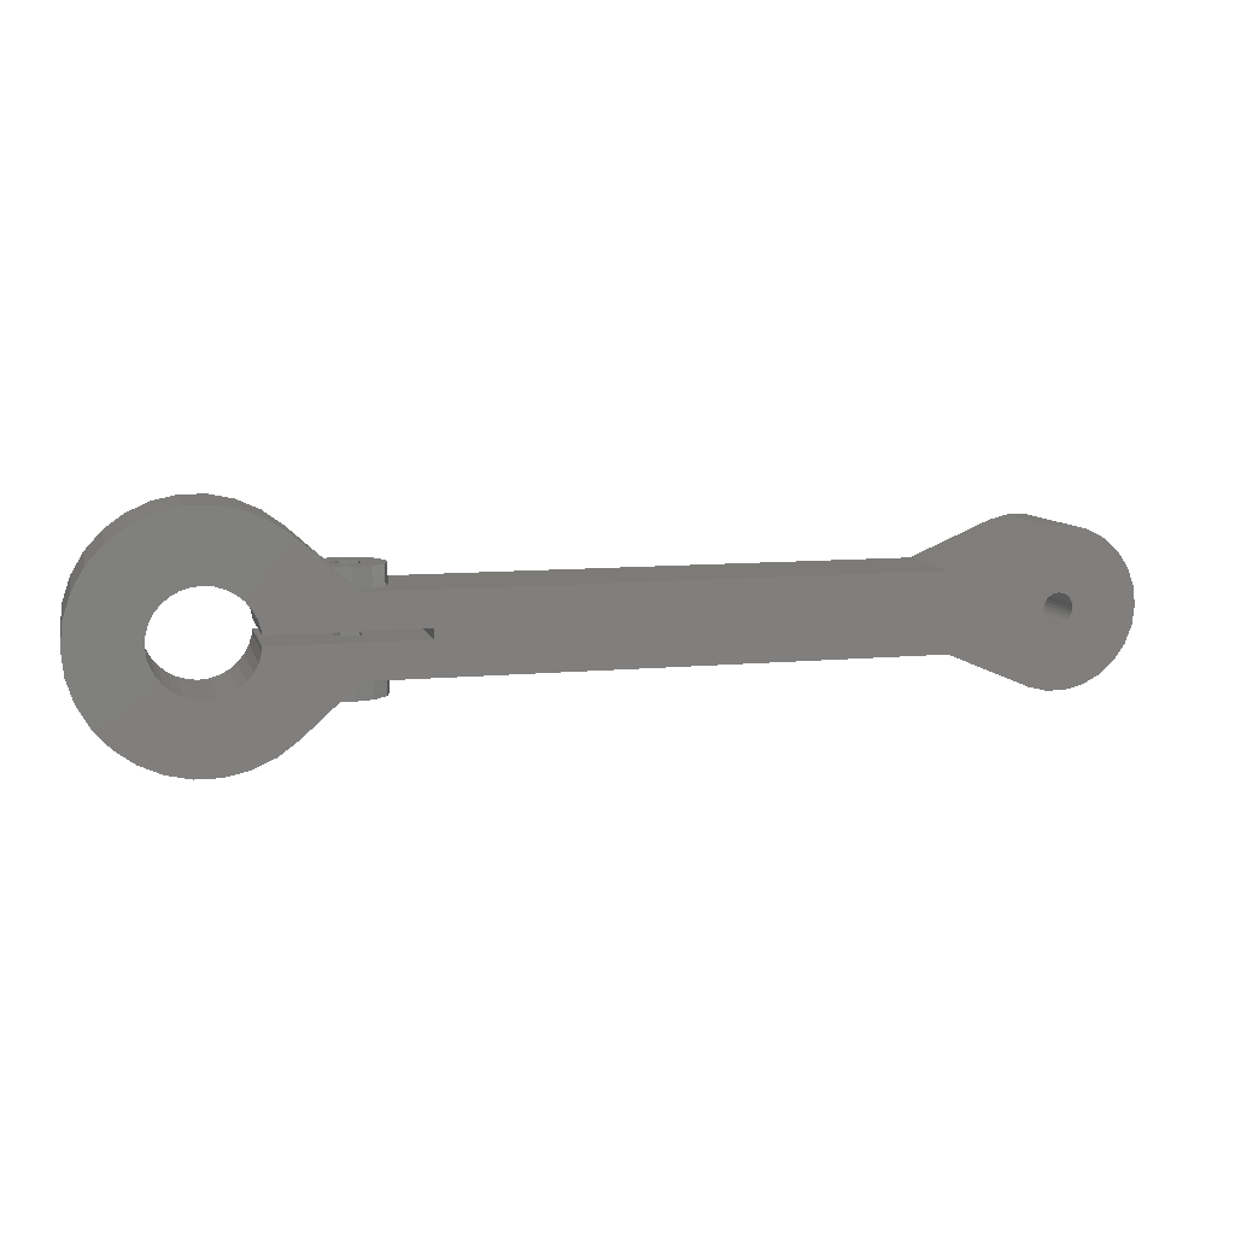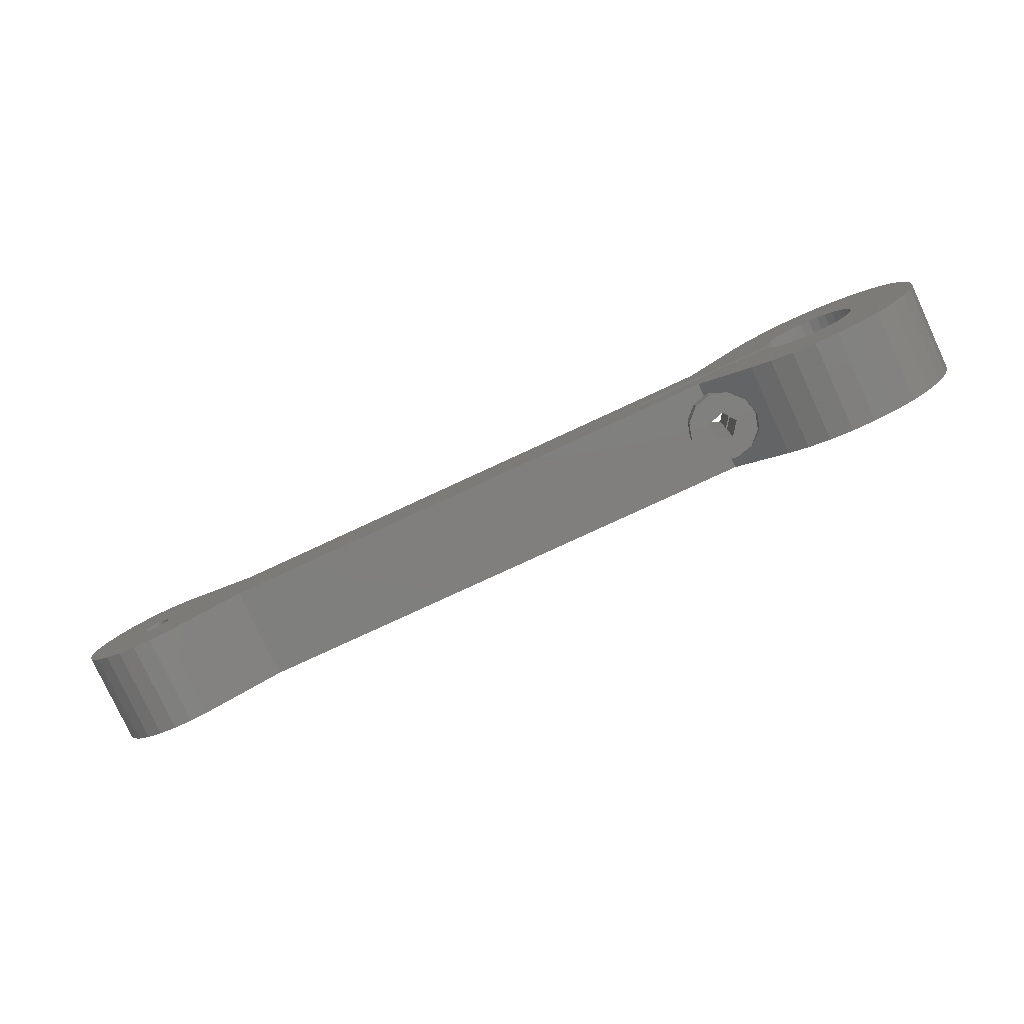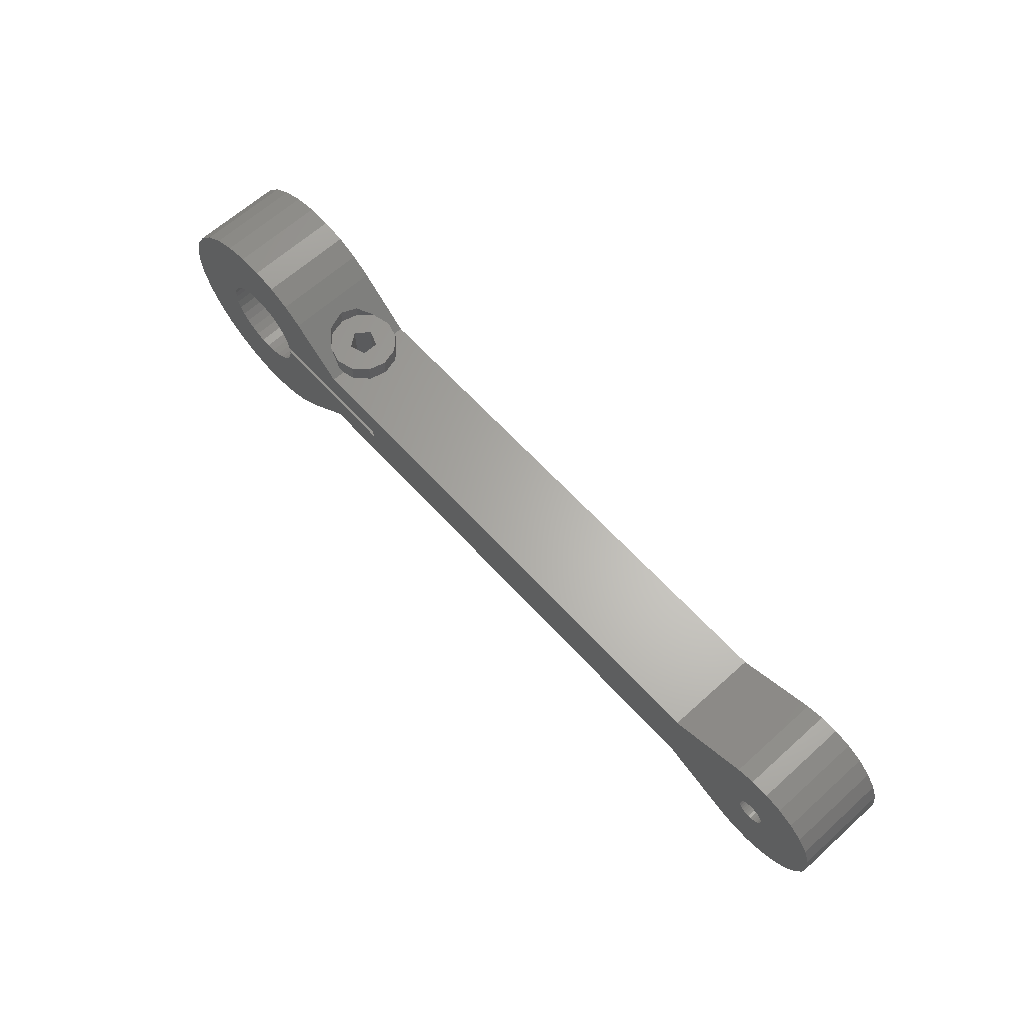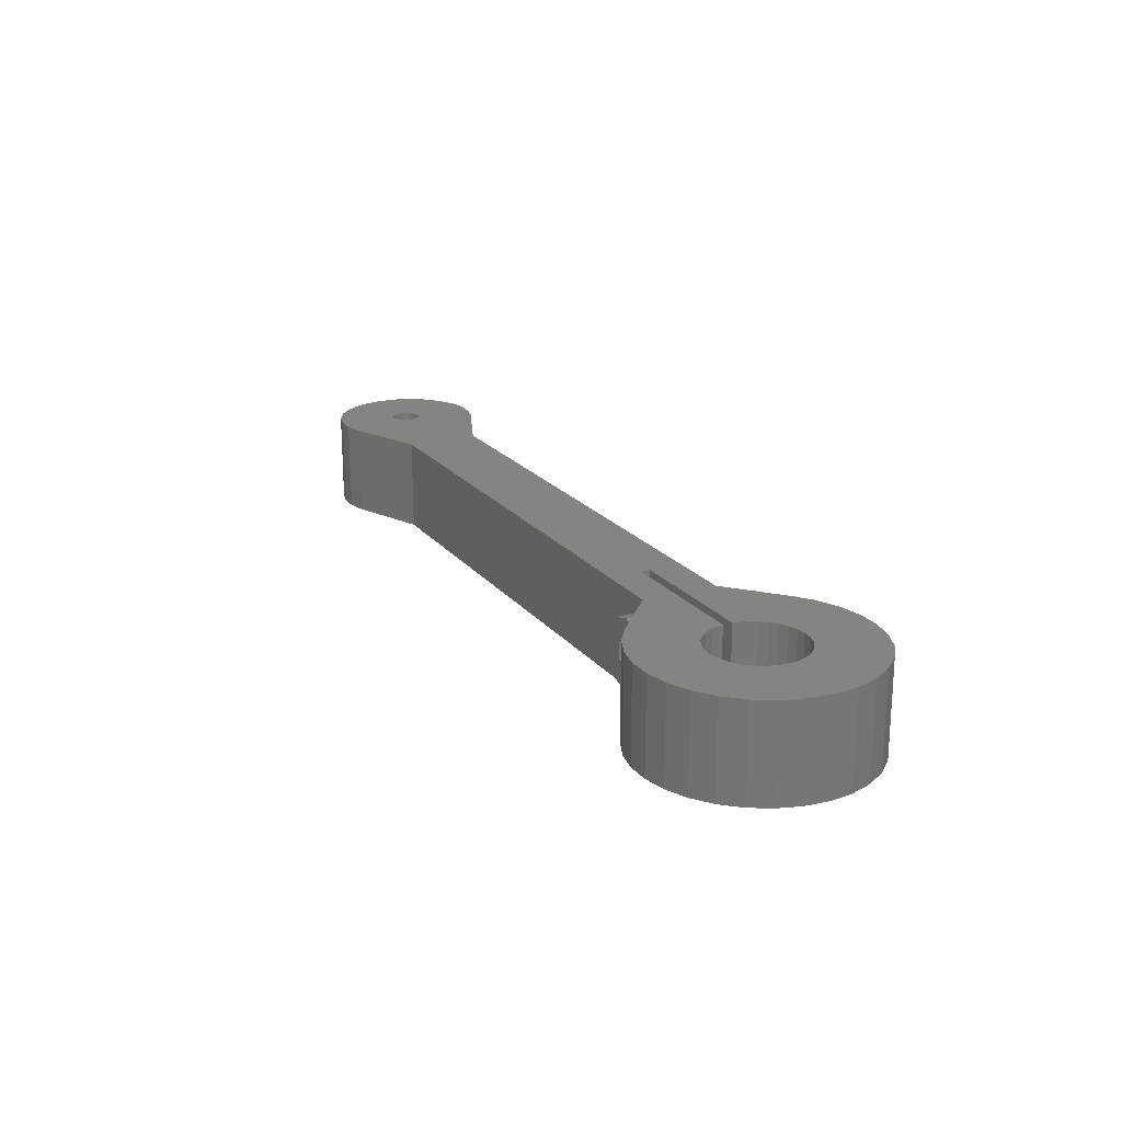
<metadata>
{"format":"stl","ext":"stl","renderer":"f3d","projection":"perspective","resolution":1024,"background":"white","views":[{"elev":9.0,"azim":-14.4,"up":"+Y"},{"elev":-79.3,"azim":-155.2,"up":"+Y"},{"elev":64.0,"azim":47.7,"up":"+Y"},{"elev":20.6,"azim":-117.1,"up":"+Z"}]}
</metadata>
<code>
# stl→obj: 303 verts, 620 faces
v 71.36 -4.221 267.5
v 77.89 -3.929 267.5
v 77.66 -5.843 267.5
v 71.28 -4.503 267.5
v 76.97 -7.646 267.5
v 71.39 -3.929 267.5
v 71.14 -4.762 267.5
v 75.88 -9.234 267.5
v 71.36 -3.636 267.5
v 70.95 -4.989 267.5
v 74.43 -10.51 267.5
v 77.66 -2.014 267.5
v 70.46 -5.314 267.5
v 72.73 -11.41 267.5
v 71.28 -3.355 267.5
v 71.14 -3.095 267.5
v 76.97 -0.2108 267.5
v 70.18 -5.4 267.5
v 70.85 -11.87 267.5
v 70.72 -5.176 267.5
v 69.89 -5.429 267.5
v 68.93 -11.87 267.5
v 69.6 -5.4 267.5
v 67.05 -11.41 267.5
v 69.32 -5.314 267.5
v 69.06 -5.176 267.5
v 68.83 -4.989 267.5
v 68.64 -4.762 267.5
v 68.5 -4.503 267.5
v 58.73 -7.899 267.5
v 68.42 -4.221 267.5
v 75.88 1.376 267.5
v 70.95 -2.868 267.5
v 74.43 2.655 267.5
v 70.72 -2.681 267.5
v 70.46 -2.543 267.5
v 72.73 3.552 267.5
v 70.18 -2.457 267.5
v 70.85 4.013 267.5
v 69.89 -2.429 267.5
v 68.93 4.013 267.5
v 69.6 -2.457 267.5
v 67.05 3.552 267.5
v 69.32 -2.543 267.5
v 69.06 -2.681 267.5
v 68.83 -2.868 267.5
v 68.64 -3.095 267.5
v 68.5 -3.355 267.5
v 58.73 0.04226 267.5
v 68.42 -3.636 267.5
v 68.39 -3.929 267.5
v 9.89 -4.429 267.5
v 3.418 -7.899 267.5
v -7.332 -8.086 267.5
v -2.081 -12.85 267.5
v -4.11 -14.32 267.5
v -5.16 -4.429 267.5
v -5.491 -5.842 267.5
v -5.953 -6.706 267.5
v -5.206 -4.904 267.5
v -8.197 -8.548 267.5
v -6.402 -15.34 267.5
v -6.575 -7.464 267.5
v -9.135 -8.832 267.5
v -8.856 -15.86 267.5
v -10.11 -8.929 267.5
v -11.36 -15.86 267.5
v -11.09 -8.832 267.5
v -13.82 -15.34 267.5
v -12.02 -8.548 267.5
v -16.11 -14.32 267.5
v -12.89 -8.086 267.5
v -18.14 -12.85 267.5
v -13.65 -7.464 267.5
v -19.82 -10.98 267.5
v -21.07 -8.809 267.5
v -14.27 -6.706 267.5
v 9.89 -3.429 267.5
v 3.418 0.04226 267.5
v -5.491 -2.015 267.5
v -2.081 4.989 267.5
v -5.16 -3.429 267.5
v -5.206 -2.953 267.5
v -5.953 -1.151 267.5
v -6.575 -0.393 267.5
v -7.332 0.2288 267.5
v -4.11 6.464 267.5
v -8.197 0.6908 267.5
v -6.402 7.484 267.5
v -9.135 0.9754 267.5
v -8.856 8.006 267.5
v -10.11 1.071 267.5
v -11.36 8.006 267.5
v -11.09 0.9754 267.5
v -13.82 7.484 267.5
v -12.02 0.6908 267.5
v -16.11 6.464 267.5
v -12.89 0.2288 267.5
v -18.14 4.989 267.5
v -13.65 -0.393 267.5
v -19.82 3.125 267.5
v -14.27 -1.151 267.5
v -21.07 0.9523 267.5
v -14.73 -2.015 267.5
v -21.85 -1.434 267.5
v -15.01 -2.953 267.5
v -22.11 -3.929 267.5
v -15.11 -3.929 267.5
v -14.73 -5.842 267.5
v -21.85 -6.424 267.5
v -15.01 -4.904 267.5
v 77.66 -5.843 277.5
v 77.89 -3.929 277.5
v 71.36 -3.636 277.5
v 77.66 -2.014 277.5
v 71.28 -3.355 277.5
v 76.97 -0.2108 277.5
v 71.39 -3.929 277.5
v 71.14 -3.095 277.5
v 75.88 1.376 277.5
v 71.36 -4.221 277.5
v 70.95 -2.868 277.5
v 74.43 2.655 277.5
v 70.46 -2.543 277.5
v 72.73 3.552 277.5
v 71.28 -4.503 277.5
v 71.14 -4.762 277.5
v 76.97 -7.646 277.5
v 70.18 -2.457 277.5
v 70.85 4.013 277.5
v 70.72 -2.681 277.5
v 69.89 -2.429 277.5
v 68.93 4.013 277.5
v 69.6 -2.457 277.5
v 67.05 3.552 277.5
v 69.32 -2.543 277.5
v 69.06 -2.681 277.5
v 68.83 -2.868 277.5
v 68.64 -3.095 277.5
v 68.5 -3.355 277.5
v 58.73 0.04226 277.5
v 68.42 -3.636 277.5
v 75.88 -9.234 277.5
v 70.95 -4.989 277.5
v 74.43 -10.51 277.5
v 70.72 -5.176 277.5
v 70.46 -5.314 277.5
v 72.73 -11.41 277.5
v 70.18 -5.4 277.5
v 70.85 -11.87 277.5
v 69.89 -5.429 277.5
v 68.93 -11.87 277.5
v 69.6 -5.4 277.5
v 67.05 -11.41 277.5
v 69.32 -5.314 277.5
v 69.06 -5.176 277.5
v 68.83 -4.989 277.5
v 68.64 -4.762 277.5
v 68.5 -4.503 277.5
v 58.73 -7.899 277.5
v 68.42 -4.221 277.5
v 68.39 -3.929 277.5
v 9.89 -3.429 277.5
v 3.418 0.04226 277.5
v -7.332 0.2288 277.5
v -2.081 4.989 277.5
v -4.11 6.464 277.5
v -5.16 -3.429 277.5
v -5.491 -2.015 277.5
v -5.953 -1.151 277.5
v -5.206 -2.953 277.5
v -8.197 0.6908 277.5
v -6.402 7.484 277.5
v -6.575 -0.393 277.5
v -9.135 0.9754 277.5
v -8.856 8.006 277.5
v -10.11 1.071 277.5
v -11.36 8.006 277.5
v -11.09 0.9754 277.5
v -13.82 7.484 277.5
v -12.02 0.6908 277.5
v -16.11 6.464 277.5
v -12.89 0.2288 277.5
v -18.14 4.989 277.5
v -13.65 -0.393 277.5
v -19.82 3.125 277.5
v -21.07 0.9523 277.5
v -14.27 -1.151 277.5
v 9.89 -4.429 277.5
v 3.418 -7.899 277.5
v -5.491 -5.842 277.5
v -2.081 -12.85 277.5
v -5.16 -4.429 277.5
v -5.206 -4.904 277.5
v -5.953 -6.706 277.5
v -6.575 -7.464 277.5
v -7.332 -8.086 277.5
v -4.11 -14.32 277.5
v -8.197 -8.548 277.5
v -6.402 -15.34 277.5
v -9.135 -8.832 277.5
v -8.856 -15.86 277.5
v -10.11 -8.929 277.5
v -11.36 -15.86 277.5
v -11.09 -8.832 277.5
v -13.82 -15.34 277.5
v -12.02 -8.548 277.5
v -16.11 -14.32 277.5
v -12.89 -8.086 277.5
v -18.14 -12.85 277.5
v -13.65 -7.464 277.5
v -19.82 -10.98 277.5
v -14.27 -6.706 277.5
v -21.07 -8.809 277.5
v -14.73 -5.842 277.5
v -21.85 -6.424 277.5
v -15.01 -4.904 277.5
v -22.11 -3.929 277.5
v -15.11 -3.929 277.5
v -14.73 -2.015 277.5
v -21.85 -1.434 277.5
v -15.01 -2.953 277.5
v 6.094 0.04226 274.4
v 4.74 0.04226 275.7
v 3.418 0.04226 276.1
v 6.59 0.04226 272.5
v 6.094 0.04226 270.6
v 4.74 0.04226 269.3
v 3.418 0.04226 268.9
v 4.74 -7.899 275.7
v 3.418 -7.899 276.1
v 6.094 -7.899 274.4
v 6.59 -7.899 272.5
v 6.094 -7.899 270.6
v 4.74 -7.899 269.3
v 3.418 -7.899 268.9
v 1.163 -9.929 275.7
v 2.89 -8.375 276.2
v 1.04 -10.04 275.7
v -0.3146 -11.26 274.4
v -0.8103 -11.7 272.5
v 1.163 -9.929 269.3
v 1.04 -10.04 269.3
v -0.3146 -11.26 270.6
v 1.163 -9.929 269.8
v 1.163 -9.929 270.6
v 2.89 -8.375 268.8
v 2.89 0.5178 268.8
v 1.163 2.071 275.7
v 2.89 0.5178 276.2
v 1.04 2.182 275.7
v -0.3146 3.4 274.4
v -0.8103 3.846 272.5
v 1.163 2.071 269.3
v -0.3146 3.4 270.6
v 1.04 2.182 269.3
v 2.89 -9.929 268.8
v 4.74 -9.929 275.7
v 2.89 -9.929 276.2
v 4.74 2.071 275.7
v 2.89 2.071 276.2
v 1.04 -9.929 269.3
v -0.3146 -9.929 270.6
v 2.423 -9.929 273.9
v 1.04 -9.929 275.7
v -0.3146 -9.929 274.4
v 4.111 -9.929 273.4
v 1.38 -9.929 272.5
v -0.8103 -9.929 272.5
v 6.094 -9.929 274.4
v 6.59 -9.929 272.5
v 4.111 -9.929 271.6
v 2.423 -9.929 271.1
v 6.094 -9.929 270.6
v 2.89 2.071 268.8
v 1.04 2.071 275.7
v 6.59 2.071 272.5
v 6.094 2.071 274.4
v 6.094 2.071 270.6
v 4.74 -9.929 269.3
v 4.74 2.071 269.3
v 2.423 -3.429 273.9
v 1.38 -3.429 272.5
v 2.423 -3.429 271.1
v 4.111 -3.429 273.4
v 4.111 -3.429 271.6
v 2.423 -4.429 273.9
v 4.111 -4.429 273.4
v 4.111 -4.429 271.6
v 2.423 -4.429 271.1
v 1.38 -4.429 272.5
v 1.759 2.071 273
v 2.423 2.071 273.9
v 1.38 2.071 272.5
v 4.111 2.071 273.4
v 4.111 2.071 271.6
v 3.599 2.071 271.4
v 2.423 2.071 271.1
v 2.201 2.071 271.4
v -0.8103 2.071 272.5
v -0.3146 2.071 274.4
v -0.3146 2.071 270.6
v 1.04 2.071 269.3
f 1 2 3
f 4 3 5
f 2 1 6
f 7 5 8
f 9 2 6
f 10 8 11
f 2 9 12
f 13 11 14
f 15 12 9
f 16 17 15
f 12 15 17
f 3 4 1
f 5 7 4
f 8 10 7
f 18 14 19
f 11 20 10
f 11 13 20
f 14 18 13
f 19 21 18
f 22 21 19
f 21 22 23
f 24 23 22
f 23 24 25
f 25 24 26
f 26 24 27
f 27 24 28
f 28 24 29
f 30 29 24
f 29 30 31
f 17 16 32
f 33 32 16
f 32 33 34
f 35 34 33
f 36 34 35
f 34 36 37
f 38 37 36
f 37 38 39
f 40 39 38
f 41 40 42
f 43 42 44
f 43 44 45
f 40 41 39
f 43 45 46
f 43 46 47
f 43 47 48
f 49 48 50
f 49 50 51
f 31 30 51
f 42 43 41
f 49 51 30
f 48 49 43
f 30 52 49
f 53 52 30
f 54 55 56
f 53 57 52
f 58 55 59
f 53 60 57
f 53 58 60
f 55 58 53
f 61 56 62
f 55 63 59
f 55 54 63
f 56 61 54
f 64 62 65
f 62 64 61
f 65 66 64
f 67 66 65
f 66 67 68
f 69 68 67
f 68 69 70
f 71 70 69
f 70 71 72
f 73 72 71
f 72 73 74
f 75 74 73
f 76 77 75
f 74 75 77
f 78 49 52
f 78 79 49
f 80 81 79
f 82 79 78
f 83 79 82
f 80 79 83
f 81 80 84
f 85 81 84
f 86 81 85
f 81 86 87
f 88 87 86
f 87 88 89
f 90 89 88
f 89 90 91
f 92 91 90
f 93 92 94
f 92 93 91
f 95 94 96
f 97 96 98
f 99 98 100
f 94 95 93
f 101 100 102
f 103 102 104
f 105 104 106
f 96 97 95
f 107 106 108
f 77 76 109
f 110 109 76
f 98 99 97
f 109 110 111
f 100 101 99
f 107 111 110
f 102 103 101
f 111 107 108
f 104 105 103
f 106 107 105
f 112 2 113
f 2 112 3
f 114 113 115
f 116 115 117
f 113 114 118
f 119 117 120
f 121 113 118
f 122 120 123
f 113 121 112
f 124 123 125
f 126 112 121
f 127 128 126
f 112 126 128
f 115 116 114
f 117 119 116
f 120 122 119
f 129 125 130
f 123 131 122
f 123 124 131
f 125 129 124
f 130 132 129
f 133 132 130
f 132 133 134
f 135 134 133
f 134 135 136
f 136 135 137
f 137 135 138
f 138 135 139
f 139 135 140
f 141 140 135
f 140 141 142
f 128 127 143
f 144 143 127
f 143 144 145
f 146 145 144
f 147 145 146
f 145 147 148
f 149 148 147
f 148 149 150
f 151 150 149
f 152 151 153
f 154 153 155
f 154 155 156
f 151 152 150
f 154 156 157
f 154 157 158
f 154 158 159
f 160 159 161
f 160 161 162
f 142 141 162
f 153 154 152
f 160 162 141
f 159 160 154
f 141 163 160
f 164 163 141
f 165 166 167
f 164 168 163
f 169 166 170
f 164 171 168
f 164 169 171
f 166 169 164
f 172 167 173
f 166 174 170
f 166 165 174
f 167 172 165
f 175 173 176
f 173 175 172
f 176 177 175
f 178 177 176
f 177 178 179
f 180 179 178
f 179 180 181
f 182 181 180
f 181 182 183
f 184 183 182
f 183 184 185
f 186 185 184
f 187 188 186
f 185 186 188
f 189 160 163
f 189 190 160
f 191 192 190
f 193 190 189
f 194 190 193
f 191 190 194
f 192 191 195
f 196 192 195
f 197 192 196
f 192 197 198
f 199 198 197
f 198 199 200
f 201 200 199
f 200 201 202
f 203 202 201
f 204 203 205
f 203 204 202
f 206 205 207
f 208 207 209
f 210 209 211
f 205 206 204
f 212 211 213
f 214 213 215
f 216 215 217
f 207 208 206
f 218 217 219
f 188 187 220
f 221 220 187
f 209 210 208
f 220 221 222
f 211 212 210
f 218 222 221
f 213 214 212
f 222 218 219
f 215 216 214
f 217 218 216
f 41 135 133
f 135 41 43
f 34 125 123
f 125 34 37
f 39 133 130
f 133 39 41
f 32 123 120
f 123 32 34
f 115 17 117
f 17 115 12
f 113 12 115
f 12 113 2
f 11 143 145
f 143 11 8
f 24 152 154
f 152 24 22
f 30 154 160
f 154 30 24
f 22 150 152
f 150 22 19
f 43 141 135
f 141 43 49
f 37 130 125
f 130 37 39
f 117 32 120
f 32 117 17
f 128 3 112
f 3 128 5
f 143 5 128
f 5 143 8
f 14 145 148
f 145 14 11
f 19 148 150
f 148 19 14
f 223 164 141
f 164 224 225
f 164 223 224
f 141 226 223
f 49 226 141
f 226 49 227
f 79 227 49
f 227 79 228
f 228 79 229
f 230 190 231
f 232 190 230
f 190 232 160
f 233 160 232
f 30 233 234
f 53 234 235
f 53 235 236
f 234 53 30
f 233 30 160
f 110 218 107
f 218 110 216
f 67 202 204
f 202 67 65
f 91 178 176
f 178 91 93
f 73 208 210
f 208 73 71
f 56 192 198
f 192 56 55
f 237 190 192
f 190 237 238
f 192 239 237
f 192 240 239
f 192 241 240
f 53 242 55
f 243 55 242
f 244 55 243
f 241 55 244
f 55 241 192
f 190 238 231
f 242 245 246
f 247 53 236
f 242 53 247
f 62 198 200
f 198 62 56
f 103 186 101
f 186 103 187
f 87 173 167
f 173 87 89
f 75 214 76
f 214 75 212
f 76 216 110
f 216 76 214
f 73 212 75
f 212 73 210
f 69 204 206
f 204 69 67
f 71 206 208
f 206 71 69
f 65 200 202
f 200 65 62
f 107 221 105
f 221 107 218
f 93 180 178
f 180 93 95
f 97 184 182
f 184 97 99
f 89 176 173
f 176 89 91
f 229 79 248
f 249 164 250
f 250 164 225
f 164 249 166
f 251 166 249
f 252 166 251
f 253 166 252
f 79 254 248
f 81 254 79
f 253 81 166
f 255 81 253
f 256 81 255
f 254 81 256
f 95 182 180
f 182 95 97
f 101 184 99
f 184 101 186
f 105 187 103
f 187 105 221
f 81 167 166
f 167 81 87
f 242 257 245
f 231 258 230
f 238 258 231
f 258 238 259
f 260 225 224
f 250 260 261
f 260 250 225
f 262 246 263
f 246 262 242
f 264 237 265
f 237 264 259
f 264 265 266
f 259 264 258
f 267 258 264
f 268 266 269
f 266 268 264
f 263 268 269
f 268 263 246
f 258 267 270
f 267 271 270
f 272 271 267
f 268 246 273
f 274 273 246
f 272 274 271
f 273 274 272
f 257 246 245
f 246 257 274
f 254 275 248
f 242 247 257
f 259 238 237
f 250 261 249
f 276 251 249
f 270 233 232
f 233 270 271
f 223 277 278
f 277 223 226
f 271 234 233
f 234 271 274
f 226 279 277
f 279 226 227
f 230 270 232
f 270 230 258
f 260 223 278
f 223 260 224
f 280 234 274
f 234 280 235
f 228 279 227
f 279 228 281
f 229 281 228
f 248 281 229
f 281 248 275
f 280 236 235
f 247 280 257
f 280 247 236
f 280 274 257
f 217 108 219
f 108 217 111
f 64 203 201
f 203 64 66
f 94 177 179
f 177 94 92
f 188 100 185
f 100 188 102
f 72 211 209
f 211 72 74
f 63 195 59
f 195 63 196
f 54 199 197
f 199 54 61
f 213 109 215
f 109 213 77
f 215 111 217
f 111 215 109
f 211 77 213
f 77 211 74
f 68 207 205
f 207 68 70
f 66 205 203
f 205 66 68
f 70 209 207
f 209 70 72
f 58 194 60
f 194 58 191
f 59 191 58
f 191 59 195
f 60 193 57
f 193 60 194
f 63 197 196
f 197 63 54
f 61 201 199
f 201 61 64
f 219 106 222
f 106 219 108
f 96 179 181
f 179 96 94
f 82 171 83
f 171 82 168
f 220 102 188
f 102 220 104
f 84 174 85
f 174 84 170
f 83 169 80
f 169 83 171
f 100 183 185
f 183 100 98
f 98 181 183
f 181 98 96
f 222 104 220
f 104 222 106
f 92 175 177
f 175 92 90
f 90 172 175
f 172 90 88
f 86 174 165
f 174 86 85
f 80 170 84
f 170 80 169
f 88 165 172
f 165 88 86
f 161 51 162
f 51 161 31
f 1 118 6
f 118 1 121
f 21 153 151
f 153 21 23
f 26 157 156
f 157 26 27
f 25 156 155
f 156 25 26
f 10 146 144
f 146 10 20
f 13 149 147
f 149 13 18
f 140 47 139
f 47 140 48
f 158 29 159
f 29 158 28
f 159 31 161
f 31 159 29
f 157 28 158
f 28 157 27
f 23 155 153
f 155 23 25
f 7 126 4
f 126 7 127
f 10 127 7
f 127 10 144
f 4 121 1
f 121 4 126
f 20 147 146
f 147 20 13
f 18 151 149
f 151 18 21
f 46 137 138
f 137 46 45
f 35 122 131
f 122 35 33
f 38 124 129
f 124 38 36
f 15 119 16
f 119 15 116
f 16 122 33
f 122 16 119
f 6 114 9
f 114 6 118
f 42 132 134
f 132 42 40
f 45 136 137
f 136 45 44
f 139 46 138
f 46 139 47
f 142 48 140
f 48 142 50
f 162 50 142
f 50 162 51
f 36 131 124
f 131 36 35
f 40 129 132
f 129 40 38
f 9 116 15
f 116 9 114
f 44 134 136
f 134 44 42
f 52 163 78
f 163 52 189
f 168 282 163
f 168 283 282
f 82 283 168
f 283 82 284
f 285 163 282
f 286 163 285
f 78 284 82
f 286 78 163
f 284 78 286
f 189 287 193
f 189 288 287
f 189 289 288
f 289 52 290
f 52 289 189
f 291 193 287
f 57 291 290
f 291 57 193
f 57 290 52
f 282 292 293
f 283 292 282
f 292 283 294
f 264 291 287
f 291 264 268
f 282 295 285
f 295 282 293
f 264 288 267
f 288 264 287
f 286 295 296
f 285 295 286
f 295 285 295
f 272 288 289
f 288 272 267
f 297 286 296
f 284 297 298
f 297 284 286
f 290 272 289
f 272 290 273
f 283 299 294
f 284 299 283
f 299 284 298
f 268 290 291
f 290 268 273
f 240 269 266
f 269 240 241
f 266 239 240
f 239 266 265
f 263 243 262
f 243 263 244
f 239 265 237
f 269 244 263
f 244 269 241
f 262 243 242
f 300 252 301
f 252 300 253
f 302 276 303
f 297 275 298
f 299 298 275
f 260 293 276
f 260 295 293
f 295 260 295
f 276 293 292
f 260 278 277
f 279 260 277
f 302 256 255
f 256 302 303
f 294 276 292
f 294 303 276
f 299 303 294
f 299 254 303
f 254 299 275
f 281 260 279
f 300 301 276
f 302 300 276
f 260 296 295
f 281 296 260
f 281 297 296
f 297 281 275
f 300 255 253
f 255 300 302
f 301 251 276
f 251 301 252
f 256 303 254
f 260 249 261
f 249 260 276

</code>
